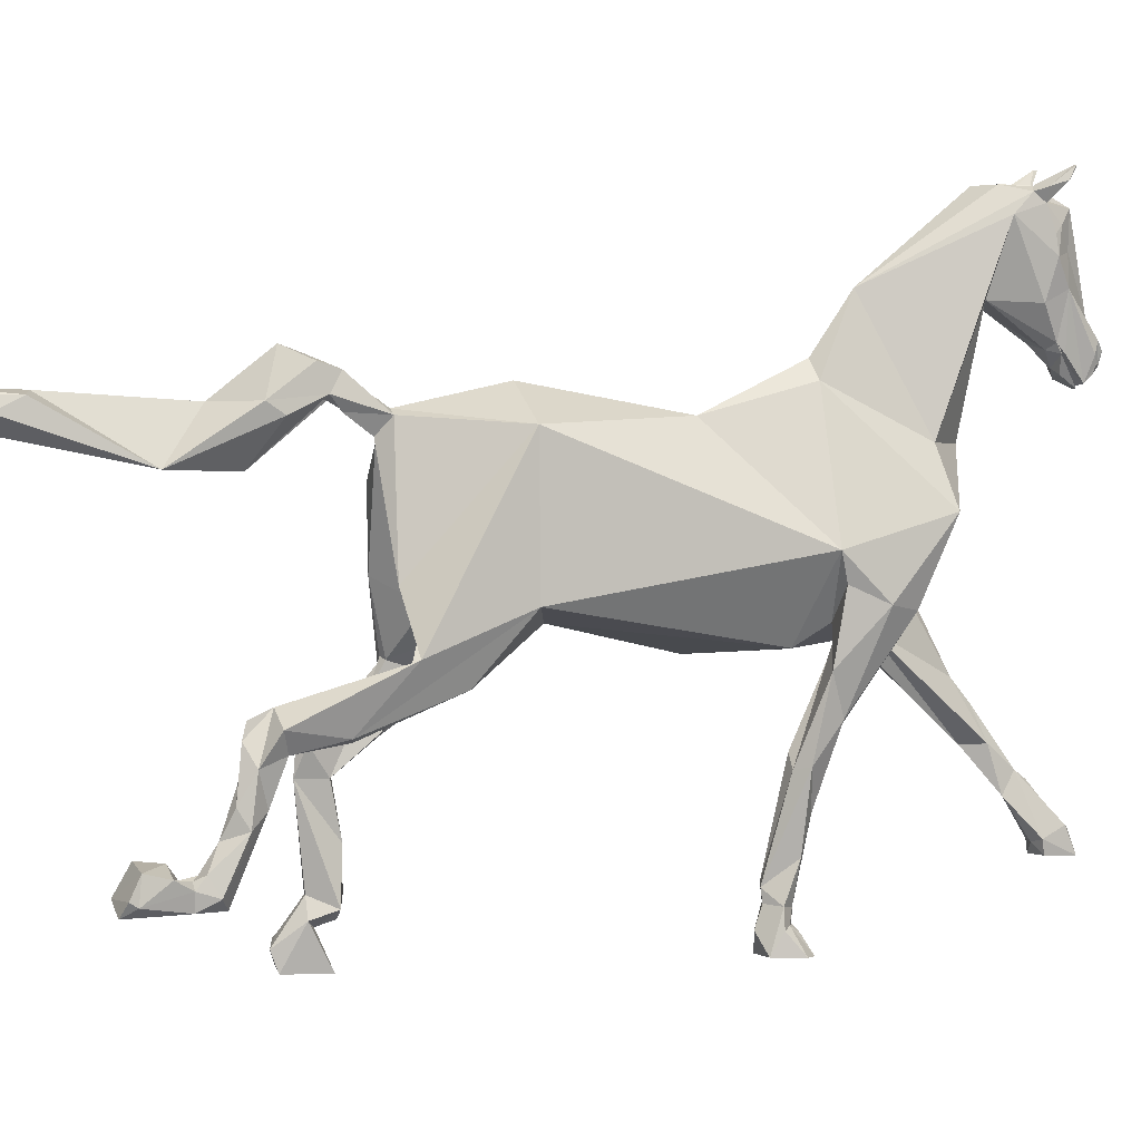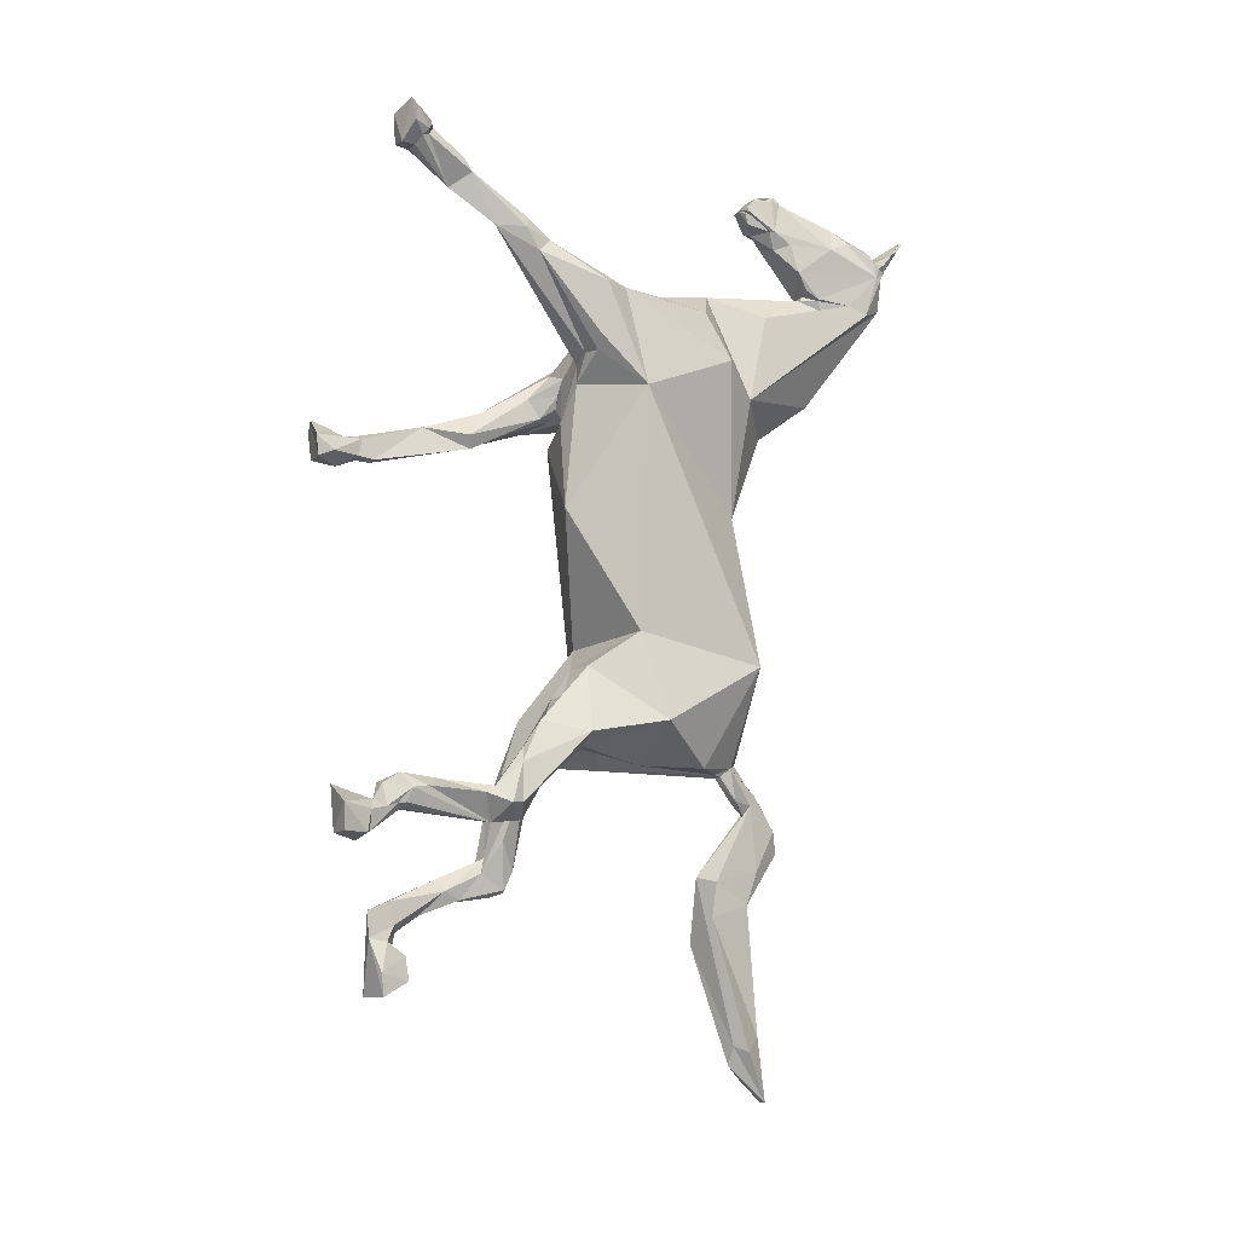
<metadata>
{"format":"obj","ext":"obj","renderer":"f3d","projection":"perspective","resolution":1024,"background":"white","views":[{"elev":5.1,"azim":-109.0,"up":"+Y"},{"elev":-7.8,"azim":63.7,"up":"+Z"}]}
</metadata>
<code>
o m106
v 0.1306 0.4422 0.3472
v 0.1238 0.3176 0.3845
v 0.07972 0.3381 0.351
v 0.05464 0.4582 0.4529
v 0.1238 0.4688 0.3571
v 0.1124 0.4643 0.3571
v 0.123 0.4476 0.3442
v 0.1162 0.4894 0.4529
v 0.1314 0.3054 0.4506
v 0.1071 0.2872 0.4225
v 0.1268 0.2986 0.4172
v 0.1793 0.4688 0.4521
v 0.1344 0.459 0.3541
v 0.1466 0.2697 0.6026
v 0.1945 0.3282 0.4787
v 0.2028 0.3328 0.7196
v 0.1291 0.4498 0.3457
v 0.1527 0.4521 0.6041
v 0.1679 0.3381 0.351
v 0.09112 0.3047 0.4688
v 0.1679 0.4111 0.3503
v 0.2135 0.3503 0.3921
v 0.04552 0.3222 0.4514
v 0.04324 0.3586 0.6953
v 0.08352 0.2788 0.671
v 0.1048 0.4612 0.5988
v 0.09948 0.4878 0.7006
v 0.05768 0.3077 0.7675
v 0.1542 0.3108 0.8101
v 0.1337 0.4346 0.8367
v 0.08048 0.4384 0.7918
v 0.05312 0.3852 0.801
v 0.0782 0.2986 0.7029
v 0.1284 0.2728 0.6885
v 0.1147 0.5053 0.6976
v 0.1884 0.4042 0.8032
v 0.1671 0.3647 0.8192
v 0.1664 0.4673 0.7257
v 0.1945 0.4301 0.7561
v 0.1496 0.2804 0.7257
v 0.1033 0.2872 0.7417
v 0.1428 0.2864 0.763
v 0.1078 0.2826 0.7356
v 0.1747 0.3047 0.8154
v 0.1451 0.2826 0.7455
v 0.1869 0.3161 0.8184
v 0.1854 0.2864 0.7531
v 0.1686 0.2811 0.7531
v 0.1793 0.1793 0.8656
v 0.1679 0.1808 0.8868
v 0.18 0.237 0.8572
v 0.1914 0.2074 0.864
v 0.1808 0.215 0.8754
v 0.2006 0.2902 0.8192
v 0.1899 0.2218 0.8428
v 0.1968 0.2842 0.7675
v 0.1732 0.1565 0.915
v 0.1656 0.136 0.8998
v 0.1793 0.1557 0.9142
v 0.1778 0.1474 0.9279
v 0.1922 0.1063 0.9454
v 0.1876 0.1071 0.9416
v 0.1884 0.1094 0.9507
v 0.1702 0.1162 0.9514
v 0.1588 0.1094 0.956
v 0.1686 0.1063 0.9628
v 0.1793 0.1101 0.9598
v 0.1793 0.1147 0.9507
v 0.1846 0.1109 0.956
v 0.1565 0.09872 0.934
v 0.1709 0.09416 0.9302
v 0.1899 0.1002 0.9393
v 0.1816 0.09568 0.9309
v 0.1998 0.09188 0.9636
v 0.1869 0.0896 0.975
v 0.199 0.0896 0.9499
v 0.158 0.08428 0.9362
v 0.1808 0.08276 0.9324
v 0.158 0.08276 0.9666
v 0.07896 0.2834 0.7493
v 0.04096 0.3146 0.7379
v 0.09644 0.2842 0.725
v 0.09036 0.2849 0.7128
v 0.04856 0.3313 0.7029
v 0.07668 0.2872 0.7044
v 0.0516 0.2636 0.6923
v 0.08276 0.2576 0.7219
v 0.0782 0.1975 0.6664
v 0.0668 0.1854 0.6657
v 0.08428 0.2705 0.7029
v 0.07364 0.1489 0.6847
v 0.0744 0.2097 0.7044
v 0.05996 0.2241 0.706
v 0.0858 0.1945 0.6794
v 0.0554 0.1884 0.6771
v 0.08352 0.09492 0.6452
v 0.07668 0.09188 0.6429
v 0.06528 0.1154 0.6725
v 0.07212 0.07516 0.668
v 0.06148 0.0782 0.6566
v 0.08276 0.08276 0.6649
v 0.0934 0.05084 0.649
v 0.0744 0.05844 0.6368
v 0.08428 0.07896 0.6474
v 0.07516 0.07896 0.6444
v 0.07288 0.06224 0.668
v 0.08656 0.06148 0.6642
v 0.05692 0.05996 0.6558
v 0.06528 0.06224 0.6634
v 0.05844 0.03944 0.6436
v 0.04856 0.03944 0.6718
v 0.0896 0.0364 0.6429
v 0.09264 0.03336 0.6634
v 0.06908 0.05464 0.674
v 0.06148 0.03716 0.6832
v 0.117 0.5608 0.7371
v 0.1557 0.4916 0.8169
v 0.09112 0.6193 0.8648
v 0.1139 0.5509 0.8519
v 0.1314 0.5471 0.8473
v 0.1519 0.6163 0.8352
v 0.142 0.5669 0.8359
v 0.1512 0.5965 0.8435
v 0.1306 0.5502 0.8526
v 0.1132 0.5099 0.9165
v 0.1033 0.5076 0.9157
v 0.117 0.5046 0.921
v 0.1071 0.4833 0.9385
v 0.1276 0.4802 0.9385
v 0.1154 0.4787 0.9362
v 0.1215 0.4795 0.9378
v 0.1101 0.5 0.9522
v 0.1109 0.503 0.9507
v 0.1056 0.4992 0.9492
v 0.1071 0.5099 0.9469
v 0.1063 0.5182 0.9507
v 0.1025 0.5068 0.9461
v 0.1063 0.5099 0.9545
v 0.1025 0.5076 0.9188
v 0.0896 0.6284 0.8929
v 0.1056 0.6307 0.9013
v 0.09036 0.6566 0.9172
v 0.09188 0.611 0.9081
v 0.08732 0.5859 0.9036
v 0.08808 0.6041 0.9013
v 0.09644 0.56 0.918
v 0.09264 0.5486 0.8944
v 0.1018 0.5167 0.9104
v 0.1071 0.4901 0.9461
v 0.1109 0.4909 0.918
v 0.1192 0.4954 0.9142
v 0.1306 0.4863 0.9226
v 0.104 0.6406 0.8868
v 0.1208 0.5357 0.9469
v 0.1101 0.5106 0.9043
v 0.08808 0.6588 0.9157
v 0.08808 0.6588 0.9172
v 0.0858 0.6573 0.9172
v 0.08504 0.6588 0.9165
v 0.08428 0.6414 0.8922
v 0.08276 0.6467 0.9096
v 0.09948 0.6421 0.8853
v 0.1033 0.6421 0.8808
v 0.1086 0.6414 0.8861
v 0.1466 0.538 0.8732
v 0.1109 0.4977 0.9537
v 0.1337 0.5137 0.9545
v 0.1033 0.6246 0.921
v 0.09188 0.6376 0.8823
v 0.1116 0.6436 0.861
v 0.104 0.5106 0.9157
v 0.101 0.5897 0.9188
v 0.1322 0.6429 0.8466
v 0.1101 0.6436 0.8899
v 0.1268 0.4802 0.937
v 0.1322 0.4825 0.9347
v 0.1344 0.4886 0.9317
v 0.1375 0.5099 0.9157
v 0.1344 0.4863 0.9355
v 0.1337 0.5099 0.9469
v 0.1299 0.5053 0.9507
v 0.1329 0.503 0.9476
v 0.1382 0.5106 0.9469
v 0.1375 0.5137 0.9484
v 0.1299 0.4977 0.953
v 0.1344 0.4985 0.9499
v 0.139 0.5114 0.915
v 0.1405 0.5129 0.9157
v 0.1291 0.481 0.9355
v 0.1246 0.4787 0.937
v 0.1572 0.63 0.8876
v 0.1595 0.6338 0.8899
v 0.1542 0.6254 0.8929
v 0.161 0.6497 0.9066
v 0.1595 0.6573 0.9172
v 0.1626 0.6429 0.902
v 0.1375 0.6315 0.9005
v 0.155 0.6573 0.9188
v 0.158 0.6581 0.9172
v 0.1534 0.5737 0.9013
v 0.1436 0.5296 0.9028
v 0.155 0.6284 0.8777
v 0.1329 0.4901 0.9469
v 0.1382 0.5076 0.9157
v 0.1337 0.484 0.9408
v 0.158 0.6566 0.9188
v 0.1565 0.6581 0.9188
v 0.1595 0.6573 0.9165
v 0.1413 0.6398 0.8876
v 0.1458 0.6421 0.8861
v 0.1534 0.6376 0.883
v 0.142 0.6421 0.8815
v 0.1291 0.6391 0.8944
v 0.1322 0.4825 0.9332
v 0.1322 0.516 0.8982
v 0.1344 0.5182 0.9514
v 0.136 0.5836 0.9271
v 0.136 0.5205 0.9469
v 0.139 0.6246 0.9089
v 0.1246 0.617 0.9203
v 0.1527 0.6216 0.9005
v 0.1458 0.5616 0.8481
v 0.1474 0.598 0.9119
v 0.1451 0.5851 0.9142
v 0.1436 0.5631 0.8466
v 0.1436 0.5486 0.8564
v 0.1238 0.633 0.9081
v 0.1785 0.2454 0.3526
v 0.1724 0.2135 0.3609
v 0.1664 0.2598 0.4004
v 0.1884 0.275 0.443
v 0.1892 0.2256 0.389
v 0.1846 0.2097 0.3632
v 0.1755 0.18 0.3214
v 0.1937 0.2059 0.3495
v 0.2135 0.2674 0.3784
v 0.196 0.2059 0.3115
v 0.1952 0.2659 0.3655
v 0.1732 0.2712 0.3662
v 0.1808 0.2735 0.3632
v 0.2013 0.193 0.3108
v 0.1793 0.2112 0.2956
v 0.1694 0.2089 0.3024
v 0.1785 0.06756 0.3267
v 0.1945 0.08428 0.3358
v 0.1679 0.07744 0.3275
v 0.1914 0.06832 0.326
v 0.1907 0.1793 0.326
v 0.196 0.1109 0.3244
v 0.177 0.1808 0.2925
v 0.1945 0.1686 0.3199
v 0.1793 0.1276 0.332
v 0.1998 0.09492 0.3222
v 0.196 0.09036 0.3085
v 0.1945 0.05616 0.2819
v 0.1998 0.0554 0.3016
v 0.2013 0.0516 0.2804
v 0.1808 0.04704 0.2735
v 0.1952 0.082 0.3077
v 0.1884 0.08732 0.3032
v 0.1816 0.08808 0.3024
v 0.1876 0.06072 0.3108
v 0.1724 0.06908 0.3024
v 0.1968 0.07136 0.3047
v 0.1785 0.02728 0.2804
v 0.1747 0.025 0.3244
v 0.2013 0.03032 0.2819
v 0.2097 0.02576 0.3077
v 0.1002 0.2971 0.4483
v 0.03564 0.2872 0.3556
v 0.05768 0.2743 0.3784
v 0.06148 0.2682 0.3526
v 0.09264 0.2804 0.4194
v 0.07212 0.231 0.3282
v 0.06376 0.2188 0.2484
v 0.07364 0.2378 0.2804
v 0.05616 0.2606 0.3997
v 0.05464 0.2256 0.3085
v 0.06072 0.2538 0.2507
v 0.04628 0.2294 0.3062
v 0.05996 0.2241 0.2636
v 0.03564 0.2401 0.2522
v 0.04704 0.2196 0.2583
v 0.06224 0.1816 0.231
v 0.05084 0.1793 0.2439
v 0.05844 0.199 0.2226
v 0.04248 0.2112 0.2348
v 0.0402 0.1664 0.2287
v 0.04628 0.1838 0.2188
v 0.05312 0.231 0.2249
v 0.06224 0.2439 0.2325
v 0.06452 0.123 0.2211
v 0.05388 0.158 0.2074
v 0.05692 0.2454 0.2294
v 0.0478 0.1078 0.2127
v 0.03564 0.1192 0.2059
v 0.04096 0.1367 0.196
v 0.063 0.1299 0.1983
v 0.0554 0.1071 0.1861
v 0.05312 0.1344 0.1914
v 0.06148 0.1238 0.1831
v 0.04248 0.1086 0.1869
v 0.04932 0.1322 0.1755
v 0.05844 0.1436 0.1694
v 0.04628 0.1314 0.1861
v 0.03336 0.136 0.1702
v 0.0402 0.1253 0.1869
v 0.02652 0.1185 0.1436
v 0.06832 0.1162 0.1534
v 0.03336 0.1101 0.1299
v 0.06756 0.1185 0.1306
v 0.06072 0.1466 0.1451
v 0.03108 0.1428 0.1466
v 0.025 0.1238 0.136
v 0.1238 0.4909 0.329
v 0.1215 0.4985 0.3199
v 0.1162 0.4802 0.3085
v 0.1215 0.4666 0.3191
v 0.1238 0.4757 0.348
v 0.1185 0.4802 0.3381
v 0.1291 0.5106 0.2918
v 0.117 0.5053 0.2986
v 0.1291 0.4673 0.3222
v 0.139 0.4787 0.3168
v 0.1276 0.4802 0.3374
v 0.1268 0.478 0.3039
v 0.1322 0.481 0.3047
v 0.1284 0.4225 0.2454
v 0.1048 0.465 0.2728
v 0.1025 0.4764 0.256
v 0.1078 0.4263 0.1793
v 0.12 0.5182 0.2697
v 0.1375 0.4749 0.218
v 0.1367 0.4871 0.2522
v 0.1474 0.4354 0.2408
v 0.1481 0.4529 0.08048
v 0.1534 0.427 0.2059
v 0.1375 0.4878 0.025
v 0.1268 0.4681 0.04932
v 0.1291 0.4825 0.0478
v 0.1215 0.4818 0.08352
v 0.139 0.4848 0.08884
v 0.1215 0.4688 0.05768
v 0.139 0.4514 0.06224
v 0.1504 0.4863 0.02576
v 0.1588 0.4643 0.07592
f 1 2 3
f 4 5 6
f 6 7 3
f 8 5 4
f 9 10 11
f 4 6 3
f 5 12 13
f 5 8 12
f 14 15 16
f 17 13 1
f 18 12 8
f 17 1 7
f 1 19 2
f 14 20 15
f 13 21 1
f 7 1 3
f 12 21 13
f 12 16 15
f 16 12 18
f 21 12 22
f 23 24 4
f 25 23 20
f 14 25 20
f 8 4 26
f 25 24 23
f 4 24 26
f 26 18 8
f 27 26 24
f 28 29 30
f 31 27 32
f 24 25 33
f 25 34 33
f 31 32 30
f 35 26 27
f 27 24 32
f 26 35 18
f 36 30 37
f 38 18 35
f 38 39 18
f 36 39 30
f 16 40 14
f 14 40 34
f 38 30 39
f 29 41 42
f 43 34 42
f 34 25 14
f 41 43 42
f 42 44 29
f 30 29 37
f 39 16 18
f 45 42 34
f 46 37 29
f 44 46 29
f 45 34 40
f 40 47 48
f 46 36 37
f 46 16 39
f 48 45 40
f 40 16 47
f 46 39 36
f 45 49 42
f 50 51 42
f 52 51 53
f 54 51 55
f 54 46 51
f 49 45 48
f 42 51 44
f 51 46 44
f 54 56 16
f 55 56 54
f 55 49 48
f 47 55 48
f 47 16 56
f 47 56 55
f 16 46 54
f 50 42 49
f 52 55 51
f 57 50 58
f 50 49 58
f 53 57 59
f 50 53 51
f 50 57 53
f 49 52 59
f 55 52 49
f 60 59 57
f 58 49 59
f 53 59 52
f 61 62 63
f 64 65 66
f 64 66 67
f 64 67 68
f 68 67 69
f 63 68 69
f 62 58 59
f 70 58 71
f 64 68 60
f 57 65 64
f 57 64 60
f 62 60 68
f 62 72 58
f 73 71 58
f 57 58 70
f 57 70 65
f 62 59 60
f 73 58 72
f 61 72 62
f 62 68 63
f 74 75 76
f 77 71 78
f 77 70 71
f 66 75 67
f 70 77 79
f 70 79 65
f 74 69 75
f 73 76 78
f 73 78 71
f 76 72 61
f 76 61 74
f 67 75 69
f 66 79 75
f 76 75 78
f 65 79 66
f 63 69 74
f 76 73 72
f 63 74 61
f 75 79 78
f 79 77 78
f 29 80 41
f 80 29 28
f 30 32 28
f 32 81 28
f 41 82 43
f 43 82 83
f 43 83 33
f 32 24 81
f 84 81 24
f 85 33 83
f 86 33 85
f 43 33 34
f 33 84 24
f 86 84 33
f 84 86 81
f 82 41 87
f 41 80 87
f 88 89 90
f 91 92 93
f 90 87 94
f 87 92 94
f 94 88 90
f 94 92 91
f 93 86 95
f 93 92 28
f 90 89 85
f 90 85 83
f 90 82 87
f 90 83 82
f 92 80 28
f 86 93 81
f 86 85 89
f 95 86 89
f 93 28 81
f 92 87 80
f 96 97 89
f 95 89 97
f 94 91 88
f 96 89 88
f 91 98 99
f 96 88 91
f 98 97 100
f 95 98 91
f 95 97 98
f 95 91 93
f 99 98 100
f 101 96 91
f 101 91 99
f 102 103 104
f 104 105 97
f 104 97 96
f 101 99 106
f 96 101 104
f 102 104 101
f 107 102 101
f 108 109 100
f 108 100 110
f 97 105 100
f 106 99 109
f 104 103 105
f 100 109 99
f 100 105 103
f 100 103 110
f 107 101 106
f 109 108 111
f 108 110 111
f 112 103 102
f 113 102 107
f 102 113 112
f 107 114 113
f 111 115 109
f 109 115 114
f 114 106 109
f 103 112 110
f 114 107 106
f 114 115 113
f 111 110 115
f 115 110 112
f 115 112 113
f 116 27 31
f 27 116 35
f 38 117 30
f 31 118 116
f 30 119 31
f 119 118 31
f 35 116 38
f 30 117 120
f 117 38 121
f 120 117 122
f 123 122 117
f 30 120 119
f 119 120 124
f 125 126 127
f 128 125 127
f 129 128 127
f 126 130 131
f 132 133 134
f 135 134 133
f 135 133 136
f 135 136 137
f 135 137 134
f 136 133 132
f 136 132 138
f 125 128 139
f 140 141 142
f 143 145 144
f 146 147 148
f 149 134 128
f 150 151 152
f 130 126 150
f 142 141 153
f 146 136 154
f 139 128 146
f 139 146 148
f 155 126 148
f 142 156 157
f 158 142 157
f 156 159 157
f 160 161 159
f 160 159 156
f 162 156 153
f 163 153 164
f 155 119 165
f 150 152 130
f 132 166 138
f 134 166 132
f 138 167 136
f 138 166 167
f 136 146 137
f 137 128 134
f 128 137 146
f 140 168 141
f 155 148 119
f 151 126 155
f 144 118 147
f 164 153 141
f 161 158 159
f 142 161 140
f 140 161 160
f 160 156 162
f 153 156 142
f 169 140 160
f 162 169 160
f 158 157 159
f 163 164 170
f 171 148 126
f 171 125 139
f 171 139 148
f 154 172 146
f 143 144 172
f 143 168 140
f 145 143 140
f 118 145 140
f 145 118 144
f 147 119 148
f 150 126 151
f 169 162 163
f 134 149 166
f 161 142 158
f 163 162 153
f 169 118 140
f 146 144 147
f 143 172 168
f 172 154 168
f 147 118 119
f 172 144 146
f 169 170 116
f 169 116 118
f 169 163 170
f 173 116 170
f 141 168 174
f 164 141 174
f 170 164 174
f 131 175 127
f 127 176 177
f 127 175 176
f 127 178 179
f 131 127 126
f 129 127 179
f 180 181 182
f 180 183 184
f 180 182 183
f 182 181 185
f 182 185 186
f 181 180 167
f 183 182 186
f 167 185 181
f 178 187 188
f 175 189 176
f 175 131 190
f 191 192 193
f 194 195 196
f 197 198 199
f 200 188 201
f 165 202 200
f 186 203 188
f 185 203 186
f 204 152 151
f 149 185 166
f 203 185 149
f 203 129 205
f 203 205 179
f 203 179 188
f 206 207 198
f 195 199 206
f 208 199 195
f 193 196 197
f 196 198 197
f 198 207 199
f 195 206 196
f 194 208 195
f 197 199 209
f 210 199 194
f 210 194 196
f 210 209 199
f 210 196 211
f 212 213 209
f 212 173 213
f 152 214 190
f 214 189 190
f 187 215 188
f 214 152 177
f 180 184 216
f 167 180 216
f 217 154 218
f 217 218 200
f 188 200 218
f 216 218 154
f 216 154 167
f 186 188 183
f 165 200 201
f 219 220 221
f 204 151 215
f 204 177 152
f 214 176 189
f 222 123 202
f 222 202 165
f 213 197 209
f 194 199 208
f 192 196 193
f 211 196 192
f 192 191 211
f 217 223 220
f 217 220 154
f 219 193 197
f 206 199 207
f 175 190 189
f 178 204 187
f 178 188 179
f 129 179 205
f 214 177 176
f 224 223 217
f 221 220 223
f 200 202 223
f 215 165 201
f 215 201 188
f 204 215 187
f 223 224 200
f 184 183 188
f 184 188 218
f 216 184 218
f 223 193 221
f 155 165 215
f 130 190 131
f 128 129 203
f 130 152 190
f 136 167 154
f 155 215 151
f 119 124 165
f 128 203 149
f 185 167 166
f 193 219 221
f 196 206 198
f 212 209 210
f 191 193 202
f 211 191 202
f 212 210 211
f 124 120 225
f 124 225 226
f 225 122 123
f 154 220 168
f 225 120 122
f 165 226 222
f 226 165 124
f 225 222 226
f 225 123 222
f 224 217 200
f 117 121 123
f 202 123 121
f 211 202 121
f 212 121 173
f 211 121 212
f 38 116 173
f 38 173 121
f 197 227 219
f 227 197 213
f 168 227 213
f 168 213 174
f 173 174 213
f 219 227 220
f 170 174 173
f 168 220 227
f 125 171 126
f 127 204 178
f 127 177 204
f 223 202 193
f 21 19 1
f 21 22 19
f 228 229 230
f 231 230 232
f 230 233 232
f 228 234 229
f 229 234 233
f 229 233 230
f 232 233 235
f 236 235 237
f 238 236 237
f 236 232 235
f 228 239 240
f 11 2 239
f 15 9 231
f 230 231 9
f 228 230 239
f 11 230 9
f 238 228 240
f 238 240 19
f 22 236 238
f 236 22 231
f 15 22 12
f 19 240 239
f 2 19 239
f 231 22 15
f 241 237 235
f 236 231 232
f 22 238 19
f 228 238 237
f 11 239 230
f 228 242 243
f 228 243 234
f 228 237 242
f 244 245 246
f 247 245 244
f 233 248 235
f 235 248 241
f 249 250 251
f 234 252 248
f 252 250 246
f 250 243 242
f 250 249 253
f 251 252 249
f 248 252 251
f 241 248 251
f 250 241 251
f 242 241 250
f 233 234 248
f 246 245 252
f 250 252 234
f 234 243 250
f 254 250 253
f 245 253 249
f 249 252 245
f 237 241 242
f 255 256 257
f 257 258 255
f 253 245 247
f 259 260 254
f 260 261 250
f 260 250 254
f 261 246 250
f 262 247 244
f 259 254 253
f 261 263 246
f 246 263 262
f 255 258 261
f 255 261 260
f 256 264 262
f 247 262 264
f 259 253 264
f 259 264 255
f 259 255 260
f 246 262 244
f 261 258 263
f 256 255 264
f 247 264 253
f 263 258 265
f 266 262 263
f 267 265 258
f 262 266 268
f 262 268 256
f 268 257 256
f 267 258 257
f 263 265 266
f 257 268 267
f 265 267 268
f 268 266 265
f 15 269 9
f 9 269 10
f 15 20 269
f 4 270 23
f 3 2 271
f 3 271 270
f 4 3 270
f 272 273 274
f 272 274 275
f 272 275 276
f 277 278 274
f 279 272 276
f 280 278 277
f 272 271 2
f 23 277 20
f 274 273 277
f 269 273 10
f 269 20 277
f 269 277 273
f 280 277 23
f 23 270 280
f 279 270 272
f 272 270 271
f 11 272 2
f 10 273 272
f 10 272 11
f 274 278 281
f 270 279 282
f 280 270 282
f 274 281 275
f 278 280 283
f 280 282 283
f 284 281 285
f 284 286 275
f 285 283 287
f 285 287 288
f 288 287 289
f 287 283 282
f 279 290 287
f 279 287 282
f 275 291 276
f 291 275 286
f 284 285 292
f 284 293 286
f 294 279 276
f 294 276 291
f 290 291 289
f 295 292 285
f 283 285 281
f 296 295 285
f 288 297 296
f 285 288 296
f 290 289 287
f 279 294 290
f 286 289 291
f 278 283 281
f 294 291 290
f 289 286 293
f 298 293 284
f 281 284 275
f 288 293 297
f 289 293 288
f 295 299 292
f 297 293 300
f 300 293 298
f 300 298 301
f 298 292 299
f 296 302 295
f 300 301 303
f 298 299 301
f 303 301 304
f 305 297 300
f 305 300 303
f 306 305 303
f 306 303 304
f 306 307 305
f 308 302 307
f 302 299 295
f 296 307 302
f 297 307 296
f 297 305 307
f 292 298 284
f 309 301 299
f 309 304 301
f 306 308 307
f 299 310 311
f 304 312 313
f 306 304 313
f 302 310 299
f 308 314 310
f 308 310 302
f 313 308 306
f 313 311 314
f 309 311 312
f 309 299 311
f 312 304 309
f 308 313 314
f 314 311 310
f 311 313 312
f 315 316 6
f 316 317 6
f 318 6 317
f 6 318 7
f 6 319 320
f 6 320 315
f 6 5 319
f 321 322 316
f 17 7 323
f 13 323 324
f 13 324 315
f 17 323 13
f 318 317 323
f 318 323 7
f 320 319 325
f 320 325 315
f 13 315 325
f 13 325 319
f 13 319 5
f 323 326 327
f 315 324 321
f 326 328 327
f 324 323 327
f 316 315 321
f 317 328 326
f 317 326 323
f 327 328 324
f 329 330 331
f 332 322 321
f 330 332 333
f 329 331 328
f 322 332 330
f 322 330 317
f 322 317 316
f 330 329 317
f 334 335 333
f 334 324 335
f 334 321 324
f 333 332 334
f 332 321 334
f 329 328 317
f 335 324 328
f 331 330 333
f 331 336 328
f 336 335 328
f 337 335 336
f 337 333 335
f 338 339 340
f 341 342 338
f 341 338 340
f 343 339 344
f 331 341 343
f 331 333 342
f 331 342 341
f 344 331 343
f 343 341 340
f 331 344 336
f 339 338 345
f 340 339 343
f 346 336 345
f 337 336 346
f 336 344 345
f 337 346 342
f 333 337 342
f 345 342 346
f 344 339 345
f 338 342 345

</code>
